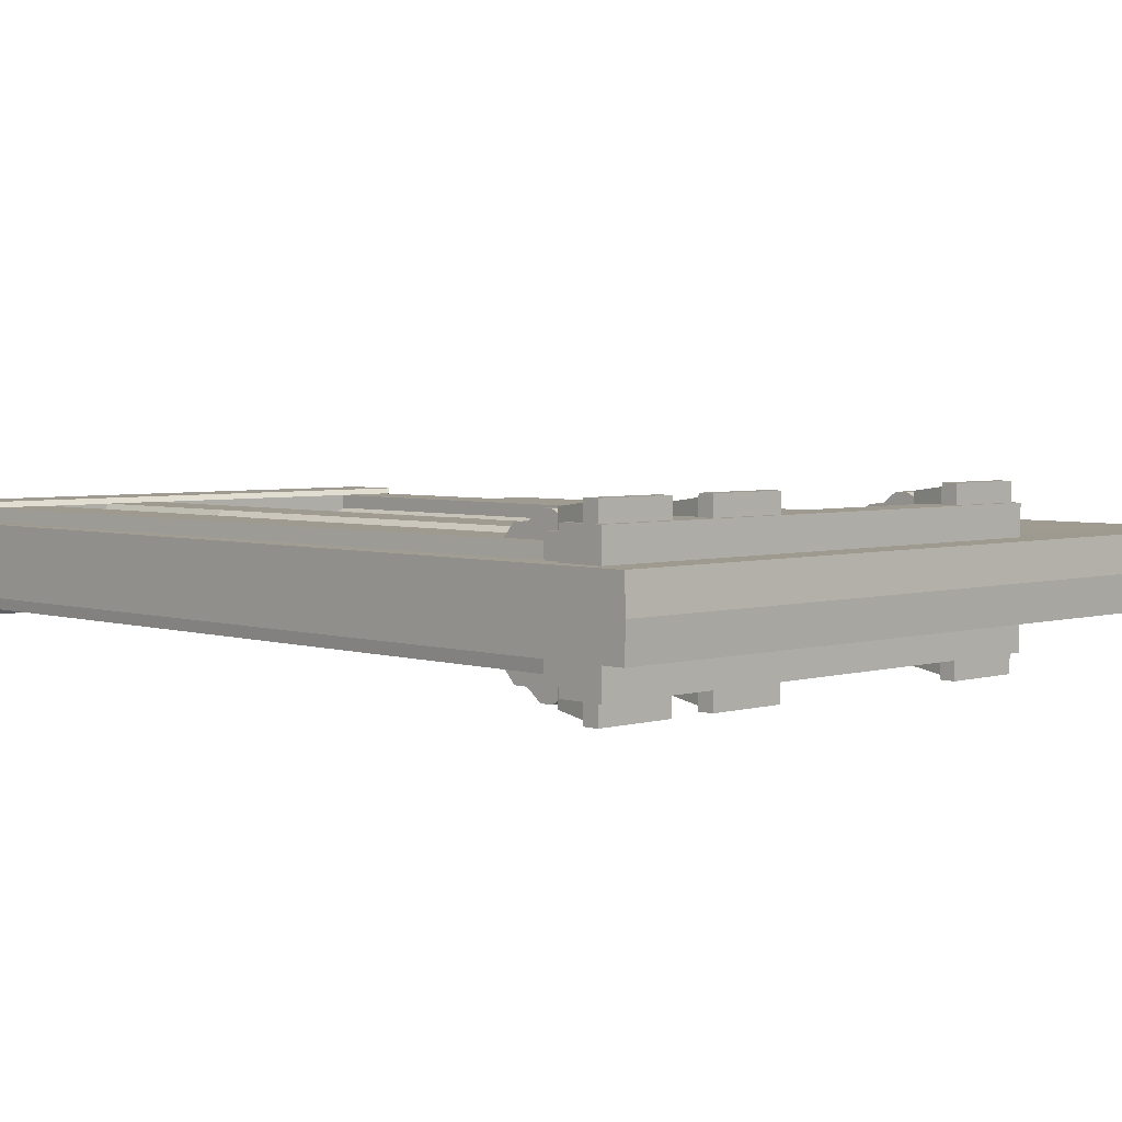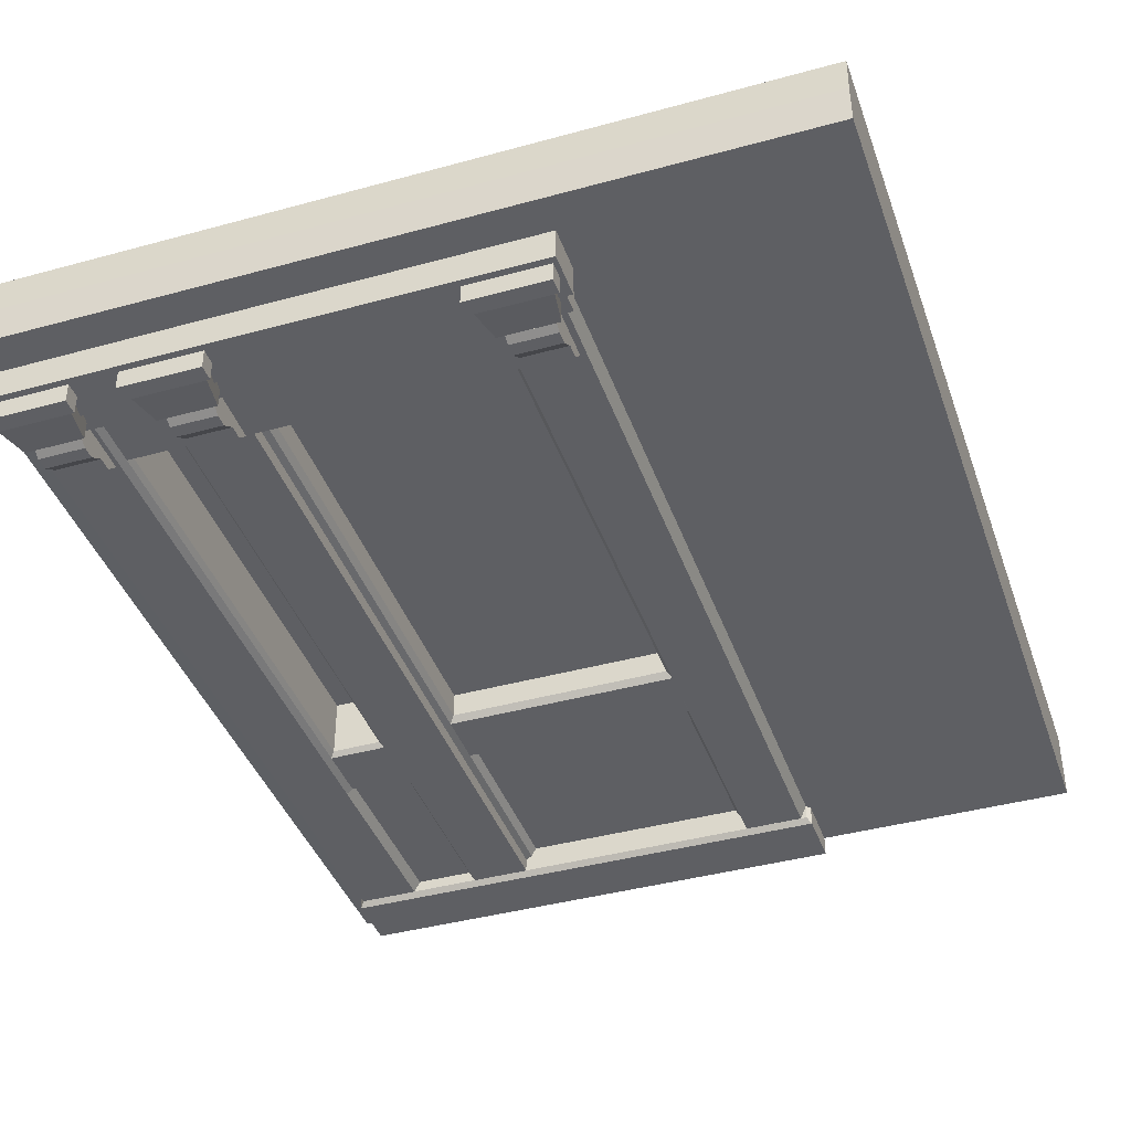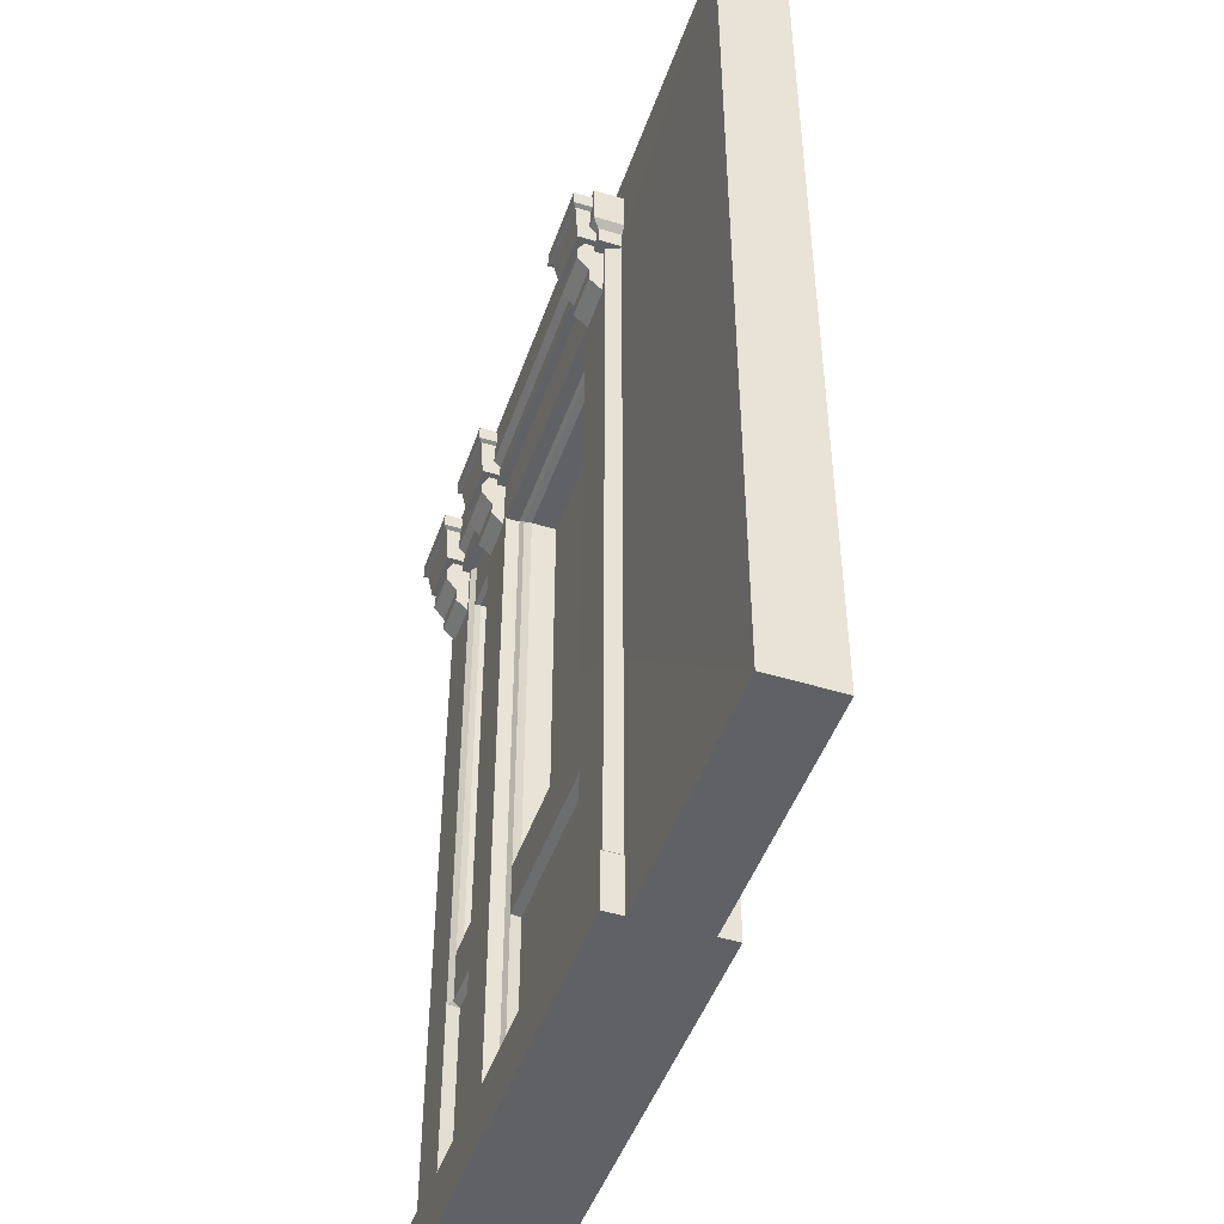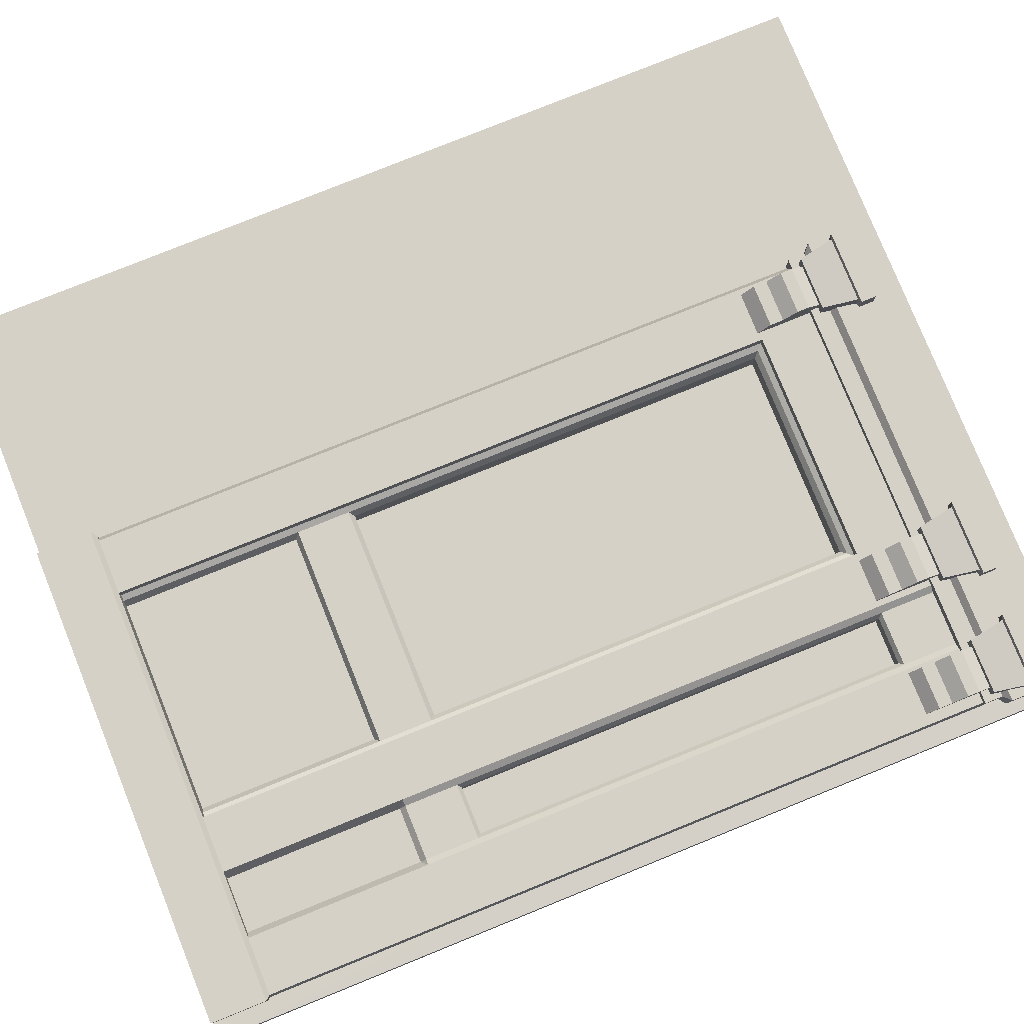
<metadata>
{"format":"obj","ext":"obj","renderer":"f3d","projection":"perspective","resolution":1024,"background":"white","views":[{"elev":3.9,"azim":135.9,"up":"+Z"},{"elev":-40.7,"azim":-161.4,"up":"+Z"},{"elev":-47.3,"azim":-109.0,"up":"+Y"},{"elev":79.0,"azim":68.0,"up":"+Z"}]}
</metadata>
<code>
v 0 0 -11.25
v 0 300.6 0
v 0 0 0
v 250 300 -11.25
v 250 0 -11.25
v 250 0 0
v 250 300.6 0
v 0 300 -11.25
v 84.06 4.8e-05 -11.25
v 243.7 -6.1e-05 -11.25
v 84.06 267.5 -11.07
v 243.7 267.5 -11.46
v 181.1 -6.2e-05 0
v 106.7 4.8e-05 0
v 183 248.4 -16
v 104.7 248.4 -15.52
v 104.7 4.8e-05 -15.76
v 183 -6.2e-05 -15.76
v 243.1 267 -16
v 243.1 -6.1e-05 -15.76
v 106.7 4.8e-05 -10.25
v 106.7 246.7 -10.09
v 181.1 246.7 -10.4
v 181.1 -6.2e-05 -10.25
v 183 -6.2e-05 -11.27
v 183 248.4 -11.44
v 104.7 248.4 -11.1
v 104.7 4.8e-05 -11.27
v 0 0 11.25
v 250 300 11.25
v 250 0 11.25
v 0 300 11.25
v 84.06 4.8e-05 11.25
v 243.7 -6.1e-05 11.25
v 84.06 267.5 11.07
v 243.7 267.5 11.46
v 183 248.4 16
v 104.7 248.4 15.52
v 104.7 4.8e-05 15.76
v 183 -6.2e-05 15.76
v 243.1 267 16
v 243.1 -6.1e-05 15.76
v 106.7 4.8e-05 10.25
v 106.7 246.7 10.09
v 181.1 246.7 10.4
v 181.1 -6.2e-05 10.25
v 183 -6.2e-05 11.27
v 183 248.4 11.44
v 104.7 248.4 11.1
v 104.7 4.8e-05 11.27
v 243.7 -6e-06 0
v 84.06 4e-06 0
v 86.02 4.8e-05 15.76
v 86.02 267 15.6
v 201.7 267 15.92
v 201.7 -6.2e-05 15.76
v 201.7 -6.2e-05 -15.76
v 201.7 267 -15.92
v 86.02 267 -15.6
v 86.02 4.8e-05 -15.76
v 224 267 -15.96
v 224 -6.1e-05 -15.76
v 224 -6.1e-05 15.76
v 224 267 15.96
v 201.7 248.4 15.91
v 224 248.4 15.94
v 201.7 248.4 -15.91
v 224 248.4 -15.94
v 84.06 86.79 -11.04
v 243.7 90.43 11.32
v 203.8 267.5 -11.39
v 222.4 267.5 -11.42
v 222.4 267.5 11.42
v 203.8 267.5 11.39
v 84.06 86.79 11.25
v 203.8 267 14.34
v 203.8 248.4 14.33
v 203.8 99.37 14.24
v 203.8 -6.2e-05 12.21
v 203.8 -6.2e-05 -12.21
v 203.8 99.37 -14.24
v 203.8 248.4 -14.33
v 203.8 267 -14.34
v 222.1 267 -14.36
v 222.1 248.4 -14.35
v 222.1 99.37 -14.25
v 222.1 -6.1e-05 -12.21
v 222.1 -6.1e-05 12.21
v 222.1 99.37 14.25
v 222.1 248.4 14.35
v 222.1 267 14.36
v 205 100.6 -12.55
v 205 247.2 -12.63
v 220.9 247.2 -12.65
v 220.9 100.6 -12.55
v 205 247.2 12.63
v 205 100.6 12.55
v 220.9 100.6 12.55
v 220.9 247.2 12.65
v 222.1 79.5 -12.26
v 203.8 79.5 -12.25
v 203.8 79.5 12.25
v 222.1 79.5 12.26
v 222.1 81.49 14.24
v 203.8 81.49 14.23
v 203.8 81.49 -14.23
v 222.1 81.49 -14.24
v 243.7 90.43 -11.32
v 86.02 90.43 15.71
v 104.7 81.49 15.68
v 104.7 99.37 15.67
v 201.7 81.49 -15.81
v 201.7 99.37 -15.82
v 183 99.37 -15.85
v 183 81.49 -15.84
v 243.1 81.49 -15.84
v 243.1 99.37 -15.84
v 224 81.49 -15.82
v 224 99.37 -15.83
v 183 81.49 15.84
v 183 99.37 15.85
v 201.7 81.49 15.81
v 201.7 99.37 15.82
v 224 81.49 15.82
v 224 99.37 15.83
v 243.1 99.37 15.84
v 243.1 81.49 15.84
v 86.02 90.43 -15.71
v 104.7 99.37 -15.67
v 104.7 81.49 -15.68
v 106.7 99.37 -10.19
v 106.7 81.49 -10.19
v 104.7 99.37 -11.21
v 104.7 81.49 -11.21
v 106.7 81.49 10.19
v 106.7 99.37 10.19
v 104.7 81.49 11.21
v 104.7 99.37 11.21
v 181.1 81.49 10.3
v 181.1 99.37 10.31
v 183 99.37 11.34
v 183 81.49 11.33
v 181.1 81.49 -10.3
v 181.1 99.37 -10.31
v 183 81.49 -11.33
v 183 99.37 -11.34
v 179.6 245.2 -8.3
v 108.2 245.2 -7.994
v 179.6 245.2 8.3
v 108.2 245.2 7.994
v 179.6 100.9 -8.207
v 179.6 100.9 8.207
v 108.2 100.9 -8.087
v 108.2 100.9 8.087
v 108.3 79.89 -7.395
v 108.3 2.8 -7.445
v 108.3 79.89 0
v 108.3 2.8 0
v 108.3 79.89 7.395
v 108.3 2.8 7.445
v 179.5 79.89 -7.499
v 179.5 79.89 0
v 179.5 2.8 -7.449
v 179.5 2.8 0
v 179.5 2.8 7.449
v 179.5 79.89 7.499
v 86 269.4 24.41
v 104.1 269.4 24.41
v 82.47 286.6 27.02
v 107.7 286.6 27.02
v 82.47 286.6 15.07
v 107.7 286.6 15.07
v 86 269.4 15.07
v 104.1 269.4 15.07
v 82.47 281.5 27.02
v 107.7 281.5 27.02
v 107.7 281.5 15.07
v 82.47 281.5 15.07
v 83.93 281 25.94
v 106.2 281 25.94
v 106.2 281 15.07
v 83.93 281 15.07
v 87.91 269.4 21.71
v 102.2 269.4 21.71
v 87.91 269.4 15.52
v 102.2 269.4 15.52
v 102.2 265.3 23.79
v 87.91 265.3 23.79
v 102.2 261.4 23.79
v 87.91 261.4 23.79
v 102.2 256.6 20.11
v 87.91 256.6 20.11
v 87.91 247.8 15.52
v 102.2 247.8 15.52
v 102.2 252.1 20.11
v 87.91 252.1 20.11
v 83.48 266.8 18.63
v 243.6 266.8 18.63
v 81.06 288.6 20.97
v 246 288.6 20.97
v 83.48 272.7 18.63
v 243.6 272.7 18.63
v 246 274.6 20.97
v 81.06 274.6 20.97
v 83.48 266.8 -18.63
v 243.6 266.8 -18.63
v 81.06 288.6 -20.97
v 246 288.6 -20.97
v 83.48 272.7 -18.63
v 243.6 272.7 -18.63
v 246 274.6 -20.97
v 81.06 274.6 -20.97
v 183.5 269.4 24.41
v 201.6 269.4 24.41
v 180 286.6 27.02
v 205.2 286.6 27.02
v 180 286.6 15.07
v 205.2 286.6 15.07
v 183.5 269.4 15.07
v 201.6 269.4 15.07
v 180 281.5 27.02
v 205.2 281.5 27.02
v 205.2 281.5 15.07
v 180 281.5 15.07
v 181.5 281 25.94
v 203.7 281 25.94
v 203.7 281 15.07
v 181.5 281 15.07
v 185.4 269.4 21.71
v 199.7 269.4 21.71
v 185.4 269.4 15.52
v 199.7 269.4 15.52
v 199.7 265.3 23.79
v 185.4 265.3 23.79
v 199.7 261.4 23.79
v 185.4 261.4 23.79
v 199.7 256.6 20.11
v 185.4 256.6 20.11
v 185.4 247.8 15.52
v 199.7 247.8 15.52
v 199.7 252.1 20.11
v 185.4 252.1 20.11
v 223.4 269.4 24.41
v 241.5 269.4 24.41
v 219.9 286.6 27.02
v 245.1 286.6 27.02
v 219.9 286.6 15.07
v 245.1 286.6 15.07
v 223.4 269.4 15.07
v 241.5 269.4 15.07
v 219.9 281.5 27.02
v 245.1 281.5 27.02
v 245.1 281.5 15.07
v 219.9 281.5 15.07
v 221.3 281 25.94
v 243.6 281 25.94
v 243.6 281 15.07
v 221.3 281 15.07
v 225.3 269.4 21.71
v 239.6 269.4 21.71
v 225.3 269.4 15.52
v 239.6 269.4 15.52
v 239.6 265.3 23.79
v 225.3 265.3 23.79
v 239.6 261.4 23.79
v 225.3 261.4 23.79
v 239.6 256.6 20.11
v 225.3 256.6 20.11
v 225.3 247.8 15.52
v 239.6 247.8 15.52
v 239.6 252.1 20.11
v 225.3 252.1 20.11
v 86 269.4 -24.41
v 104.1 269.4 -24.41
v 82.47 286.6 -27.02
v 107.7 286.6 -27.02
v 82.47 286.6 -15.07
v 107.7 286.6 -15.07
v 86 269.4 -15.07
v 104.1 269.4 -15.07
v 82.47 281.5 -27.02
v 107.7 281.5 -27.02
v 107.7 281.5 -15.07
v 82.47 281.5 -15.07
v 83.93 281 -25.94
v 106.2 281 -25.94
v 106.2 281 -15.07
v 83.93 281 -15.07
v 87.91 269.4 -21.71
v 102.2 269.4 -21.71
v 87.91 269.4 -15.52
v 102.2 269.4 -15.52
v 102.2 265.3 -23.79
v 87.91 265.3 -23.79
v 102.2 261.4 -23.79
v 87.91 261.4 -23.79
v 102.2 256.6 -20.11
v 87.91 256.6 -20.11
v 87.91 247.8 -15.52
v 102.2 247.8 -15.52
v 102.2 252.1 -20.11
v 87.91 252.1 -20.11
v 183.5 269.4 -24.41
v 201.6 269.4 -24.41
v 180 286.6 -27.02
v 205.2 286.6 -27.02
v 180 286.6 -15.07
v 205.2 286.6 -15.07
v 183.5 269.4 -15.07
v 201.6 269.4 -15.07
v 180 281.5 -27.02
v 205.2 281.5 -27.02
v 205.2 281.5 -15.07
v 180 281.5 -15.07
v 181.5 281 -25.94
v 203.7 281 -25.94
v 203.7 281 -15.07
v 181.5 281 -15.07
v 185.4 269.4 -21.71
v 199.7 269.4 -21.71
v 185.4 269.4 -15.52
v 199.7 269.4 -15.52
v 199.7 265.3 -23.79
v 185.4 265.3 -23.79
v 199.7 261.4 -23.79
v 185.4 261.4 -23.79
v 199.7 256.6 -20.11
v 185.4 256.6 -20.11
v 185.4 247.8 -15.52
v 199.7 247.8 -15.52
v 199.7 252.1 -20.11
v 185.4 252.1 -20.11
v 223.4 269.4 -24.41
v 241.5 269.4 -24.41
v 219.9 286.6 -27.02
v 245.1 286.6 -27.02
v 219.9 286.6 -15.07
v 245.1 286.6 -15.07
v 223.4 269.4 -15.07
v 241.5 269.4 -15.07
v 219.9 281.5 -27.02
v 245.1 281.5 -27.02
v 245.1 281.5 -15.07
v 219.9 281.5 -15.07
v 221.3 281 -25.94
v 243.6 281 -25.94
v 243.6 281 -15.07
v 221.3 281 -15.07
v 225.3 269.4 -21.71
v 239.6 269.4 -21.71
v 225.3 269.4 -15.52
v 239.6 269.4 -15.52
v 239.6 265.3 -23.79
v 225.3 265.3 -23.79
v 239.6 261.4 -23.79
v 225.3 261.4 -23.79
v 239.6 256.6 -20.11
v 225.3 256.6 -20.11
v 225.3 247.8 -15.52
v 239.6 247.8 -15.52
v 239.6 252.1 -20.11
v 225.3 252.1 -20.11
v 82.75 -4e-06 17.53
v 82.75 18.67 17.53
v 82.75 18.67 -17.54
v 82.75 -4e-06 -17.54
v 84.09 20.14 -15.75
v 84.09 20.14 15.74
v 244.4 -4e-06 17.53
v 244.4 18.67 17.53
v 244.4 18.67 -17.54
v 244.4 -4e-06 -17.54
v 243.1 20.14 -15.75
v 243.1 20.14 15.74
v 106.4 82.97 7.499
v 106.4 18.64 7.499
v 181.4 18.72 7.499
v 181.4 82.97 7.499
v 106.4 82.97 -7.499
v 106.4 18.64 -7.499
v 181.4 18.72 -7.499
v 181.4 82.97 -7.499
f 8 1 3 2
f 4 8 2 7
f 12 72 4
f 6 5 4 7
f 108 5 10
f 11 69 1 8
f 5 6 51 10
f 22 27 26 23
f 28 21 14
f 13 25 10 51
f 61 72 12 19
f 108 117 19 12
f 148 147 149 150
f 27 16 15 26
f 25 80 87 10
f 13 24 25
f 32 2 3 29
f 7 2 32 30
f 6 7 30 31
f 36 70 31 30
f 75 29 33
f 31 34 51 6
f 44 45 48 49
f 50 14 43
f 76 77 90 91
f 47 13 51 34
f 49 48 37 38
f 50 137 110 39
f 79 47 34 88
f 13 47 46
f 33 29 3 52
f 9 52 3 1
f 39 53 50
f 55 54 38 37
f 37 65 55
f 40 47 56
f 18 57 25
f 15 67 113 114
f 59 58 15 16
f 59 16 129 128
f 17 28 60
f 117 119 68 19
f 10 62 20
f 63 34 42
f 66 41 64
f 121 123 65 37
f 125 126 41 66
f 58 67 15
f 84 85 82 83
f 19 68 61
f 16 27 133 129
f 38 111 138 49
f 54 109 111 38
f 100 101 106 107
f 25 145 115 18
f 102 103 104 105
f 34 70 127 42
f 71 58 59 11
f 83 71 72 84
f 36 73 64 41
f 91 73 74 76
f 55 74 35 54
f 9 28 14 52
f 50 33 52 14
f 69 11 59 128
f 60 28 9
f 50 53 33
f 35 75 109 54
f 76 74 55
f 65 77 76 55
f 56 47 79
f 25 57 80
f 67 82 81 113
f 83 82 67 58
f 71 83 58
f 84 72 61
f 61 68 85 84
f 86 85 68 119
f 10 87 62
f 88 34 63
f 103 124 104
f 90 89 125 66
f 91 90 66 64
f 73 91 64
f 81 82 93 92
f 82 85 94 93
f 85 86 95 94
f 86 81 92 95
f 77 78 97 96
f 78 89 98 97
f 89 90 99 98
f 90 77 96 99
f 93 94 99 96
f 94 95 98 99
f 95 92 97 98
f 92 93 96 97
f 20 62 118 116
f 87 100 118 62
f 80 101 100 87
f 115 112 57 18
f 56 122 120 40
f 79 102 122 56
f 88 103 102 79
f 63 124 103 88
f 42 127 124 63
f 110 109 53 39
f 60 128 130 17
f 9 69 128 60
f 104 124 125 89
f 105 104 89 78
f 107 106 81 86
f 74 30 32 35
f 36 30 73
f 73 30 74
f 4 71 11 8
f 4 72 71
f 1 69 9
f 12 4 5 108
f 31 70 34
f 35 32 29 75
f 109 75 33 53
f 112 106 101
f 112 113 81 106
f 112 101 80 57
f 114 146 26 15
f 116 108 10 20
f 118 100 107
f 119 118 107 86
f 120 142 47 40
f 122 102 105
f 123 122 105 78
f 123 78 77 65
f 126 70 36 41
f 130 134 28 17
f 109 110 111
f 113 112 115 114
f 117 116 118 119
f 121 120 122 123
f 125 124 127 126
f 128 129 130
f 138 111 110 137
f 108 116 117
f 70 126 127
f 130 129 133 134
f 141 121 37 48
f 131 132 134 133
f 135 136 138 137
f 140 139 142 141
f 143 144 146 145
f 134 132 21 28
f 146 144 23 26
f 156 155 157 158
f 149 147 151 152
f 135 137 50 43
f 140 141 48 45
f 158 157 159 160
f 27 22 131 133
f 153 148 150 154
f 49 138 136 44
f 143 145 25 24
f 162 161 163 164
f 165 166 162 164
f 142 139 46 47
f 121 141 142 120
f 115 145 146 114
f 132 131 144 143
f 152 151 153 154
f 136 135 139 140
f 159 157 162 166
f 157 155 161 162
f 22 23 147 148
f 45 44 150 149
f 23 144 151 147
f 140 45 149 152
f 131 22 148 153
f 44 136 154 150
f 144 131 153 151
f 136 140 152 154
f 21 132 155 156
f 14 21 156 158
f 135 43 160 159
f 43 14 158 160
f 143 24 163 161
f 24 13 164 163
f 46 139 166 165
f 13 46 165 164
f 139 135 159 166
f 132 143 161 155
f 175 176 170 169
f 169 170 172 171
f 173 174 168 167
f 176 177 172 170
f 178 175 169 171
f 179 180 176 175
f 180 181 177 176
f 182 179 175 178
f 167 168 180 179
f 168 174 181 180
f 173 167 179 182
f 193 194 195 196
f 186 184 187
f 184 183 188 187
f 183 185 188
f 186 187 189
f 187 188 190 189
f 188 185 190
f 186 189 191
f 189 190 192 191
f 190 185 192
f 186 191 195 194
f 191 192 196 195
f 192 185 193 196
f 201 202 203 204
f 206 198 197 205
f 209 201 204 212
f 197 198 202 201
f 205 197 201 209
f 204 203 200 199
f 212 204 199 207
f 209 212 211 210
f 208 207 199 200
f 210 211 203 202
f 205 209 210 206
f 206 210 202 198
f 211 208 200 203
f 212 207 208 211
f 221 222 216 215
f 215 216 218 217
f 219 220 214 213
f 222 223 218 216
f 224 221 215 217
f 225 226 222 221
f 226 227 223 222
f 228 225 221 224
f 213 214 226 225
f 214 220 227 226
f 219 213 225 228
f 239 240 241 242
f 232 230 233
f 230 229 234 233
f 229 231 234
f 232 233 235
f 233 234 236 235
f 234 231 236
f 232 235 237
f 235 236 238 237
f 236 231 238
f 232 237 241 240
f 237 238 242 241
f 238 231 239 242
f 251 252 246 245
f 245 246 248 247
f 249 250 244 243
f 252 253 248 246
f 254 251 245 247
f 255 256 252 251
f 256 257 253 252
f 258 255 251 254
f 243 244 256 255
f 244 250 257 256
f 249 243 255 258
f 269 270 271 272
f 262 260 263
f 260 259 264 263
f 259 261 264
f 262 263 265
f 263 264 266 265
f 264 261 266
f 262 265 267
f 265 266 268 267
f 266 261 268
f 262 267 271 270
f 267 268 272 271
f 268 261 269 272
f 281 275 276 282
f 275 277 278 276
f 279 273 274 280
f 282 276 278 283
f 284 277 275 281
f 285 281 282 286
f 286 282 283 287
f 288 284 281 285
f 273 285 286 274
f 274 286 287 280
f 279 288 285 273
f 299 302 301 300
f 292 293 290
f 290 293 294 289
f 289 294 291
f 292 295 293
f 293 295 296 294
f 294 296 291
f 292 297 295
f 295 297 298 296
f 296 298 291
f 292 300 301 297
f 297 301 302 298
f 298 302 299 291
f 311 305 306 312
f 305 307 308 306
f 309 303 304 310
f 312 306 308 313
f 314 307 305 311
f 315 311 312 316
f 316 312 313 317
f 318 314 311 315
f 303 315 316 304
f 304 316 317 310
f 309 318 315 303
f 329 332 331 330
f 322 323 320
f 320 323 324 319
f 319 324 321
f 322 325 323
f 323 325 326 324
f 324 326 321
f 322 327 325
f 325 327 328 326
f 326 328 321
f 322 330 331 327
f 327 331 332 328
f 328 332 329 321
f 341 335 336 342
f 335 337 338 336
f 339 333 334 340
f 342 336 338 343
f 344 337 335 341
f 345 341 342 346
f 346 342 343 347
f 348 344 341 345
f 333 345 346 334
f 334 346 347 340
f 339 348 345 333
f 359 362 361 360
f 352 353 350
f 350 353 354 349
f 349 354 351
f 352 355 353
f 353 355 356 354
f 354 356 351
f 352 357 355
f 355 357 358 356
f 356 358 351
f 352 360 361 357
f 357 361 362 358
f 358 362 359 351
f 370 364 363 369
f 373 367 368 374
f 372 366 365 371
f 369 363 366 372
f 366 363 364 365
f 365 364 368 367
f 374 368 364 370
f 372 371 370 369
f 373 371 365 367
f 371 373 374 370
f 375 376 377 378
f 379 382 381 380
v 68.72 249.4 -0.1411
v 68.72 97.6 -0.1411
v 181.4 97.68 -0.1411
v 181.4 249.4 -0.1411
v 68.72 249.4 -0.1411
v 68.72 97.6 -0.1411
v 181.4 97.68 -0.1411
v 181.4 249.4 -0.1411
v 202.3 249.4 6.077
v 202.3 97.6 6.077
v 223.6 97.68 6.077
v 223.6 249.4 6.077
v 202.3 249.4 6.077
v 202.3 97.6 6.077
v 223.6 97.68 6.077
v 223.6 249.4 6.077
f 383 384 385 386
f 387 390 389 388
f 391 392 393 394
f 395 398 397 396

</code>
